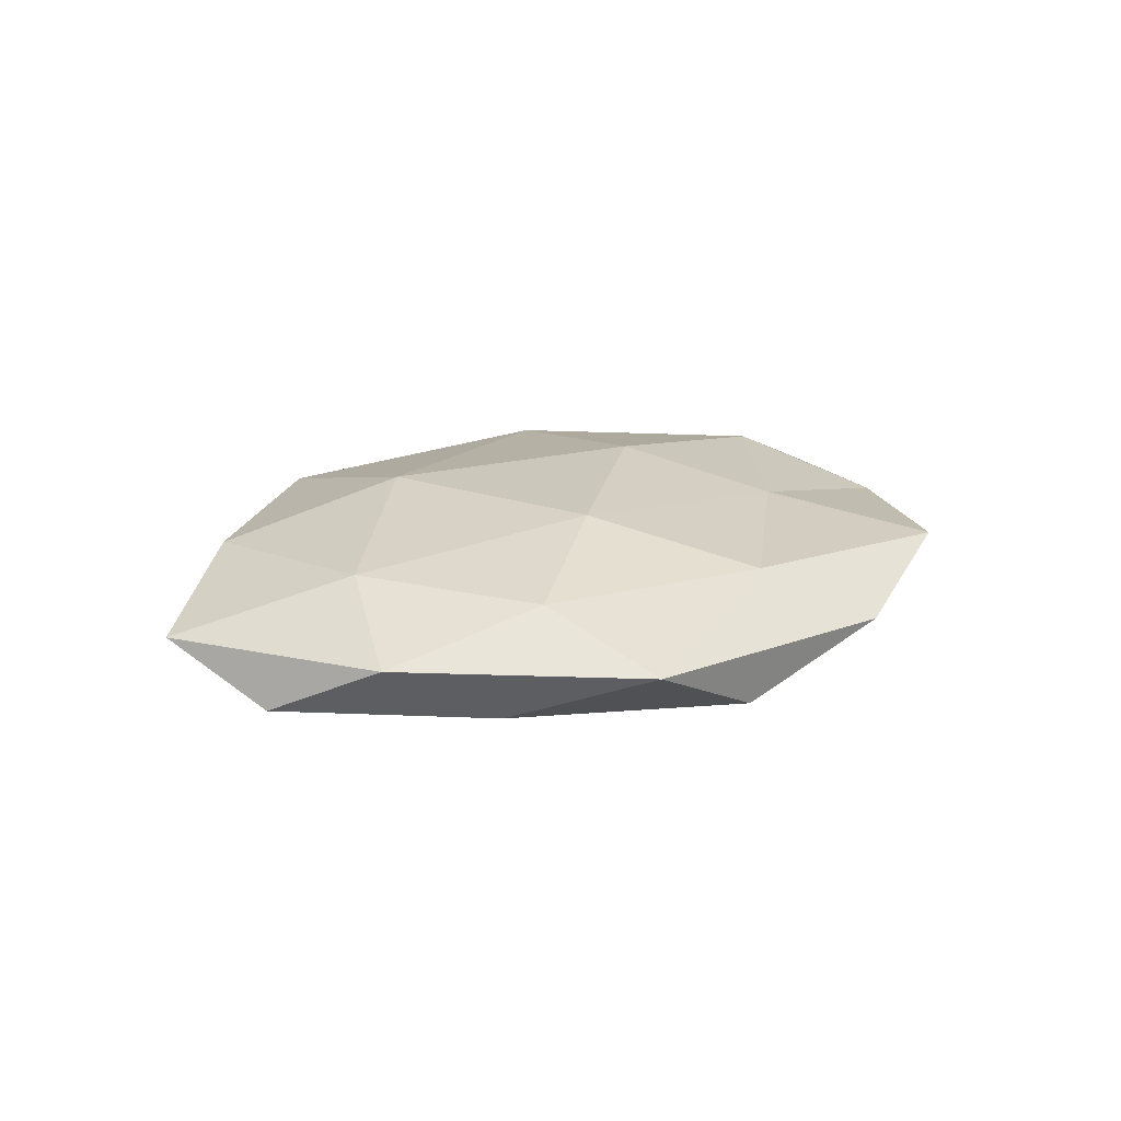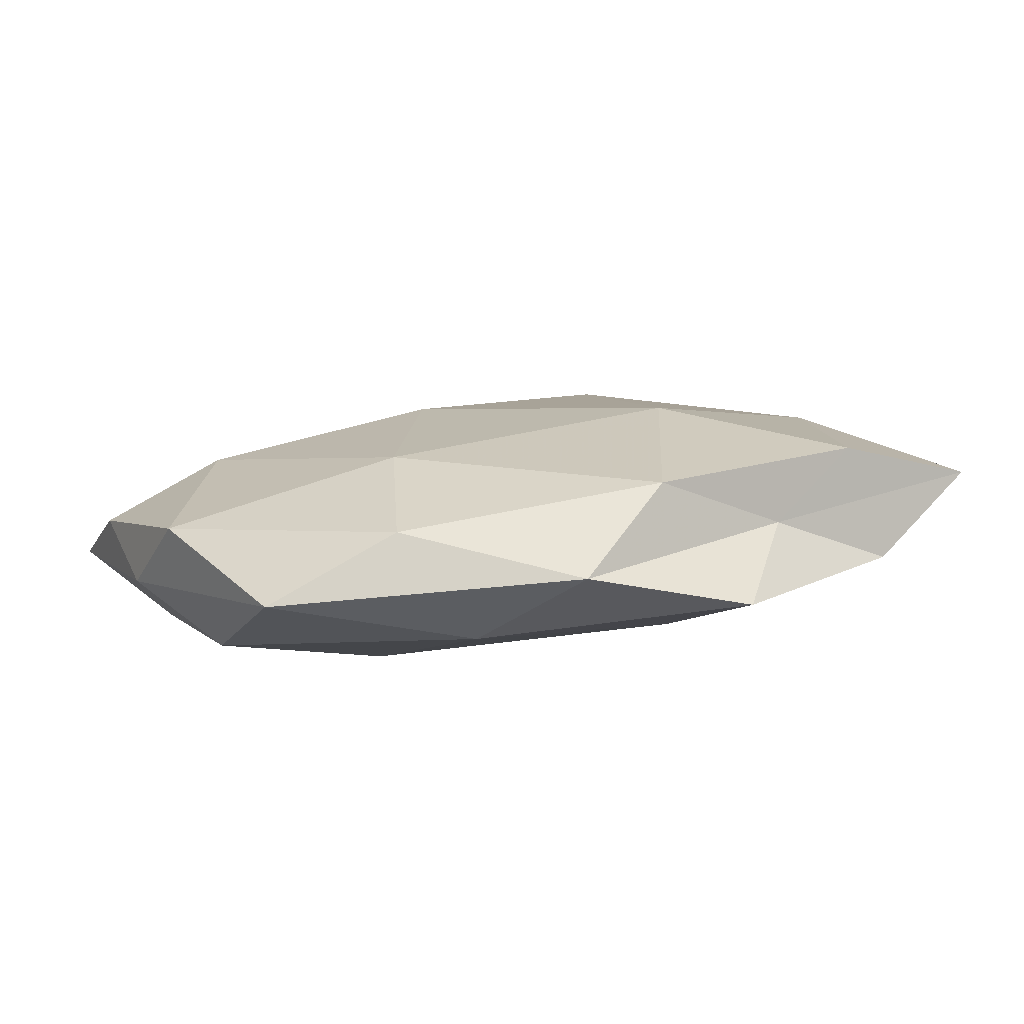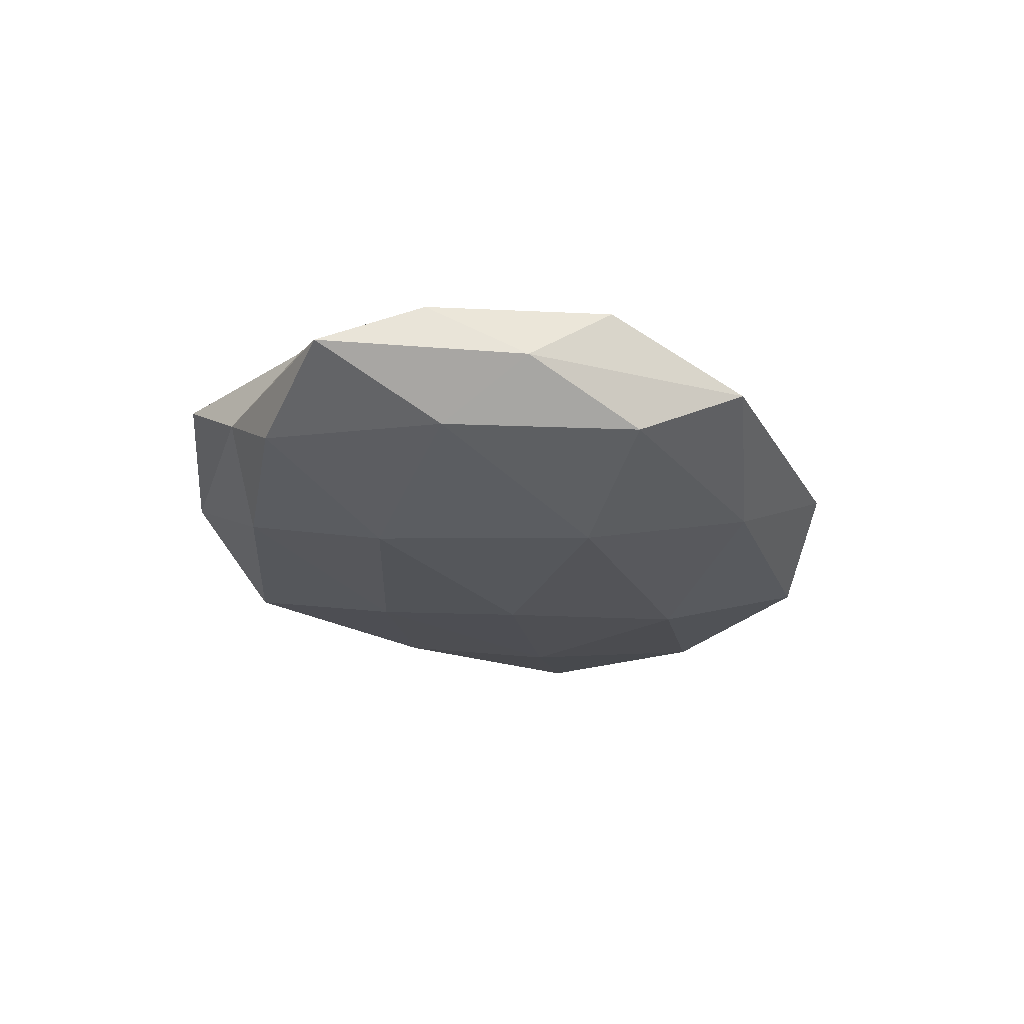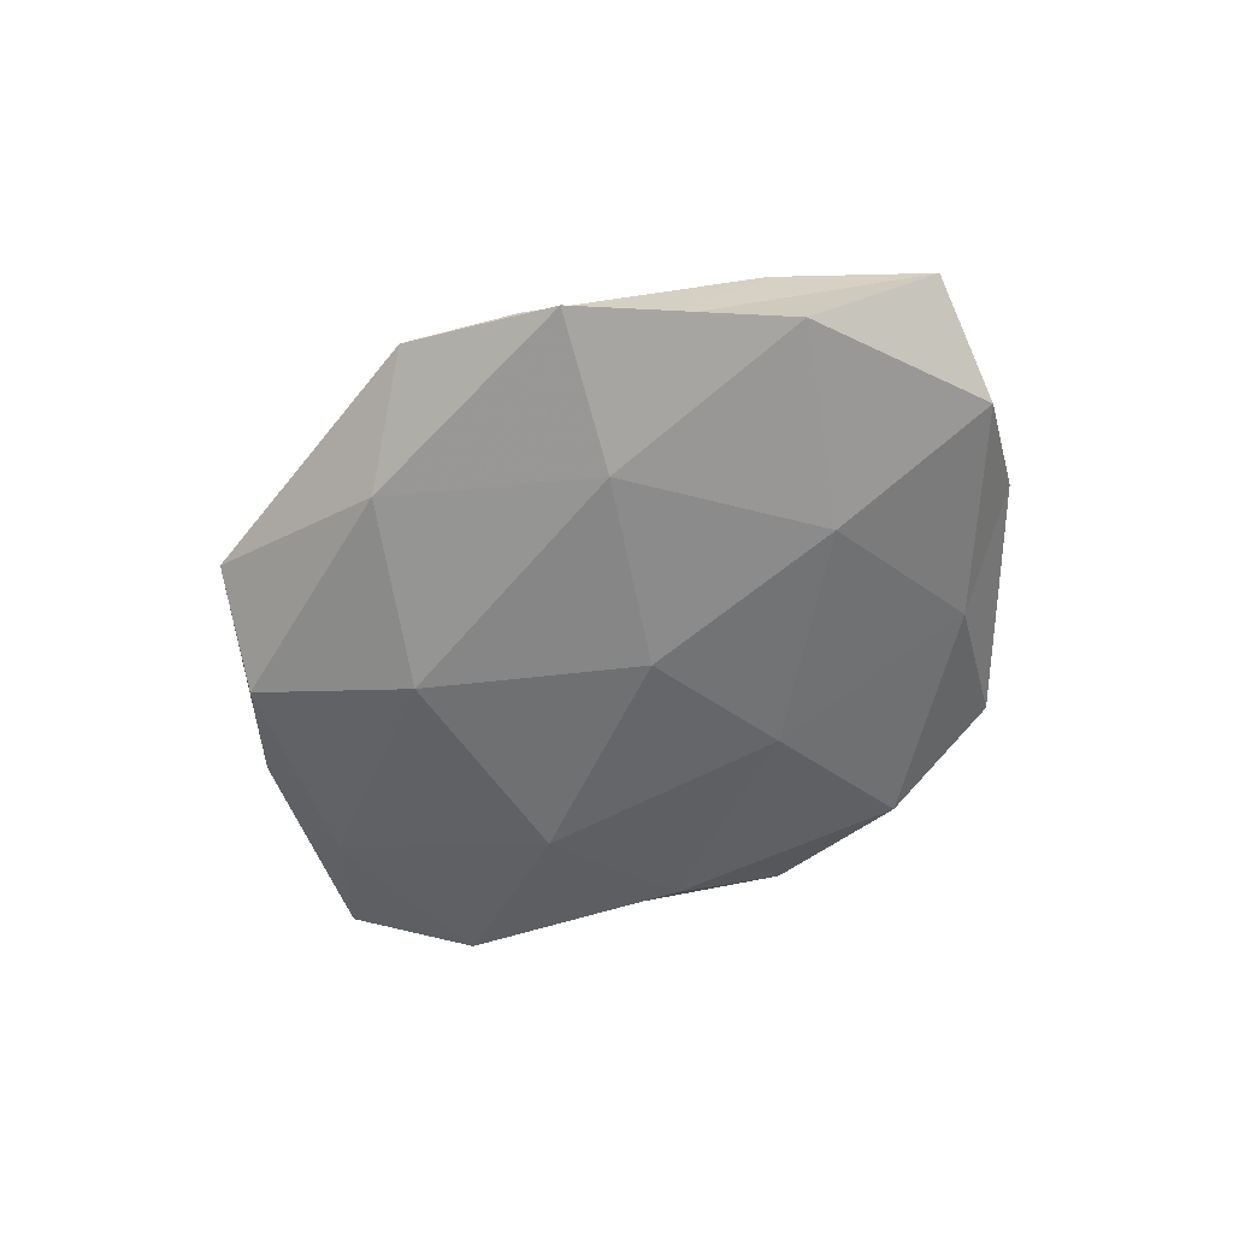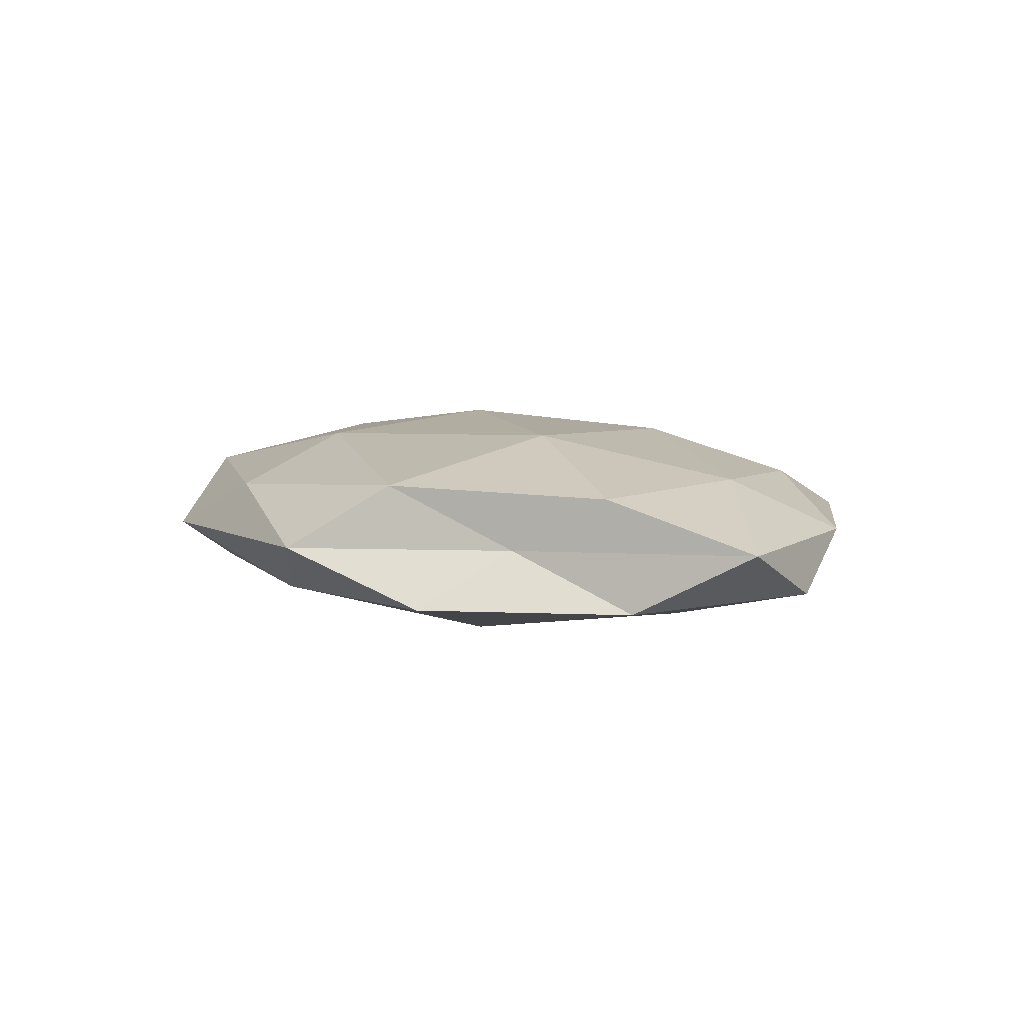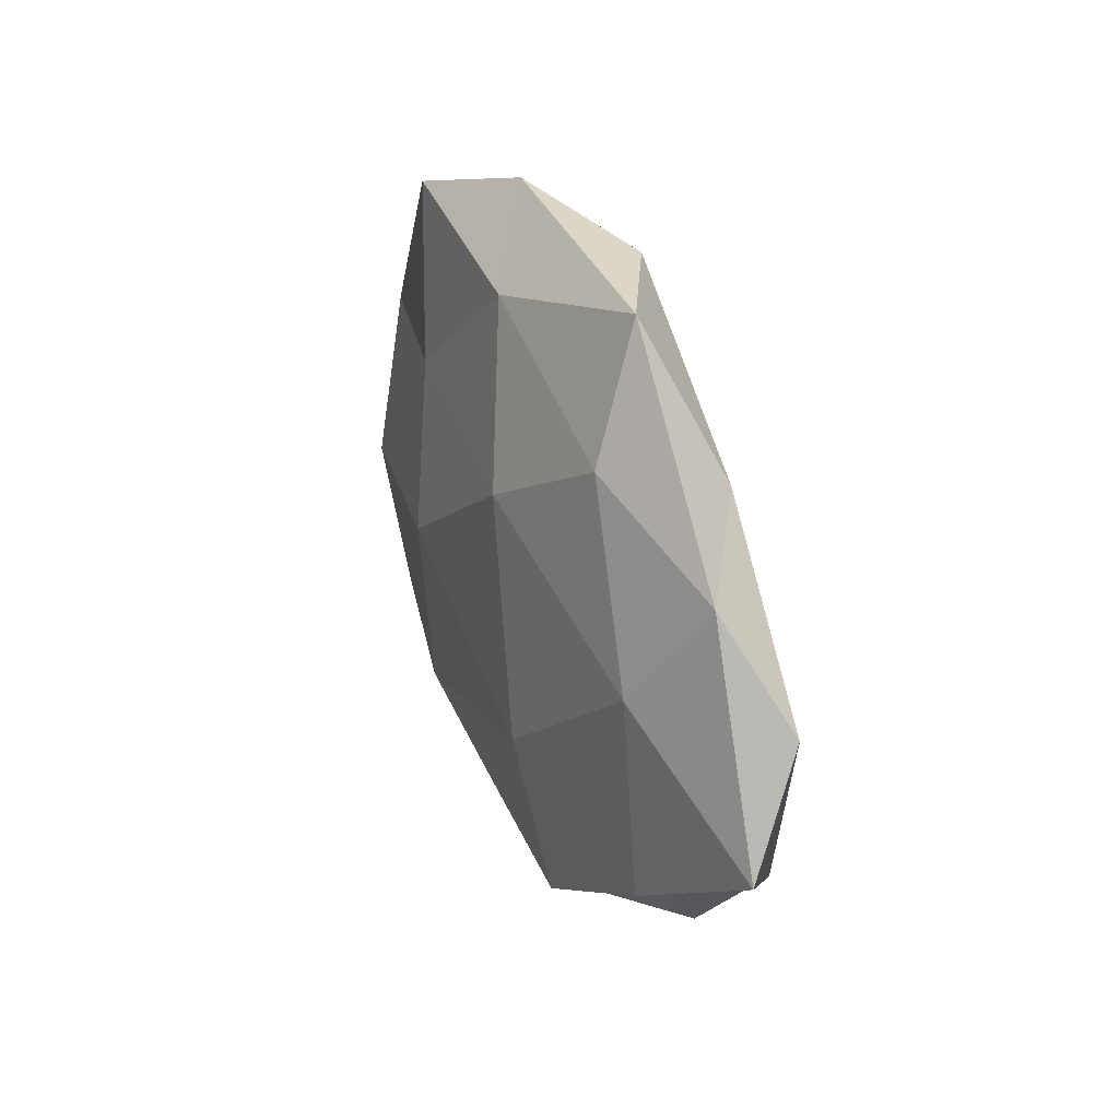
<metadata>
{"format":"obj","ext":"obj","renderer":"f3d","projection":"perspective","resolution":1024,"background":"white","views":[{"elev":17.2,"azim":137.6,"up":"+Z"},{"elev":-79.7,"azim":5.5,"up":"+Y"},{"elev":-25.0,"azim":-74.1,"up":"+Z"},{"elev":-57.5,"azim":44.6,"up":"+Z"},{"elev":7.3,"azim":52.2,"up":"+Z"},{"elev":31.0,"azim":69.1,"up":"+Y"}]}
</metadata>
<code>
v -0.01893 0.01899 0.01006
v 0.008799 0.04203 -0.006296
v -0.05063 -0.003371 0.004856
v -0.009183 0.001747 0.01474
v 0.02895 0.02772 0.007053
v 0.0005584 0.03566 0.007355
v 0.05404 0.007067 -0.005477
v 0.009577 -0.04358 -8.114e-05
v -0.02999 0.03749 0.006254
v -0.01938 0.0321 -0.007123
v -0.03941 -0.02465 0.006747
v 0.01261 0.01751 0.01259
v -0.02712 -0.03899 -0.0008273
v -0.01196 -0.02164 0.0123
v -0.01142 -0.03735 0.006058
v 0.02827 -0.0361 -0.006528
v 0.0191 -0.01916 -0.0119
v 0.04699 0.02007 0.001171
v 0.005794 0.001317 -0.01405
v -0.01193 0.04385 9.063e-05
v 0.03218 0.004359 -0.01081
v -0.0564 0.008884 -0.001105
v 0.01925 -0.03402 0.008297
v 0.0245 0.0427 0.0008557
v -0.03605 -0.001376 0.01109
v 0.05872 -0.006549 0.001228
v -0.01666 -0.0156 -0.01348
v 0.04031 0.006564 0.008177
v -0.003728 -0.0348 -0.007811
v 0.02082 -0.009848 0.01357
v 0.04299 -0.01743 0.00752
v 0.04657 -0.01613 -0.006729
v -0.04452 0.01984 -0.007251
v -0.02234 0.01213 -0.01263
v -0.04577 -0.01539 -0.001054
v -0.04411 -0.003602 -0.00831
v 0.007541 0.02163 -0.01066
v -0.03687 0.02825 -0.0005511
v -0.04259 0.01661 0.005761
v 0.03387 0.02597 -0.006286
v -0.03446 -0.02679 -0.007608
v 0.0331 -0.02464 0.0005544
f 9 1 6
f 1 4 12
f 1 12 6
f 6 12 5
f 8 15 13
f 13 15 11
f 14 11 15
f 9 6 20
f 20 2 10
f 17 19 21
f 8 23 15
f 15 23 14
f 6 5 24
f 24 5 18
f 20 24 2
f 6 24 20
f 1 25 4
f 25 3 11
f 4 25 14
f 25 11 14
f 26 7 18
f 17 27 19
f 5 12 28
f 28 18 5
f 26 18 28
f 8 13 29
f 16 8 29
f 16 29 17
f 29 27 17
f 12 4 30
f 14 30 4
f 23 30 14
f 12 30 28
f 31 26 28
f 23 31 30
f 28 30 31
f 16 17 32
f 32 21 7
f 17 21 32
f 32 7 26
f 19 27 34
f 33 10 34
f 35 11 3
f 13 11 35
f 3 22 35
f 22 33 36
f 27 36 34
f 34 36 33
f 22 36 35
f 10 2 37
f 21 19 37
f 10 37 34
f 34 37 19
f 9 20 38
f 20 10 38
f 38 10 33
f 38 33 22
f 9 39 1
f 39 22 3
f 39 25 1
f 39 3 25
f 9 38 39
f 38 22 39
f 40 18 7
f 7 21 40
f 2 24 40
f 24 18 40
f 40 37 2
f 21 37 40
f 29 13 41
f 29 41 27
f 41 13 35
f 27 41 36
f 35 36 41
f 16 42 8
f 42 23 8
f 42 31 23
f 42 26 31
f 16 32 42
f 32 26 42

</code>
